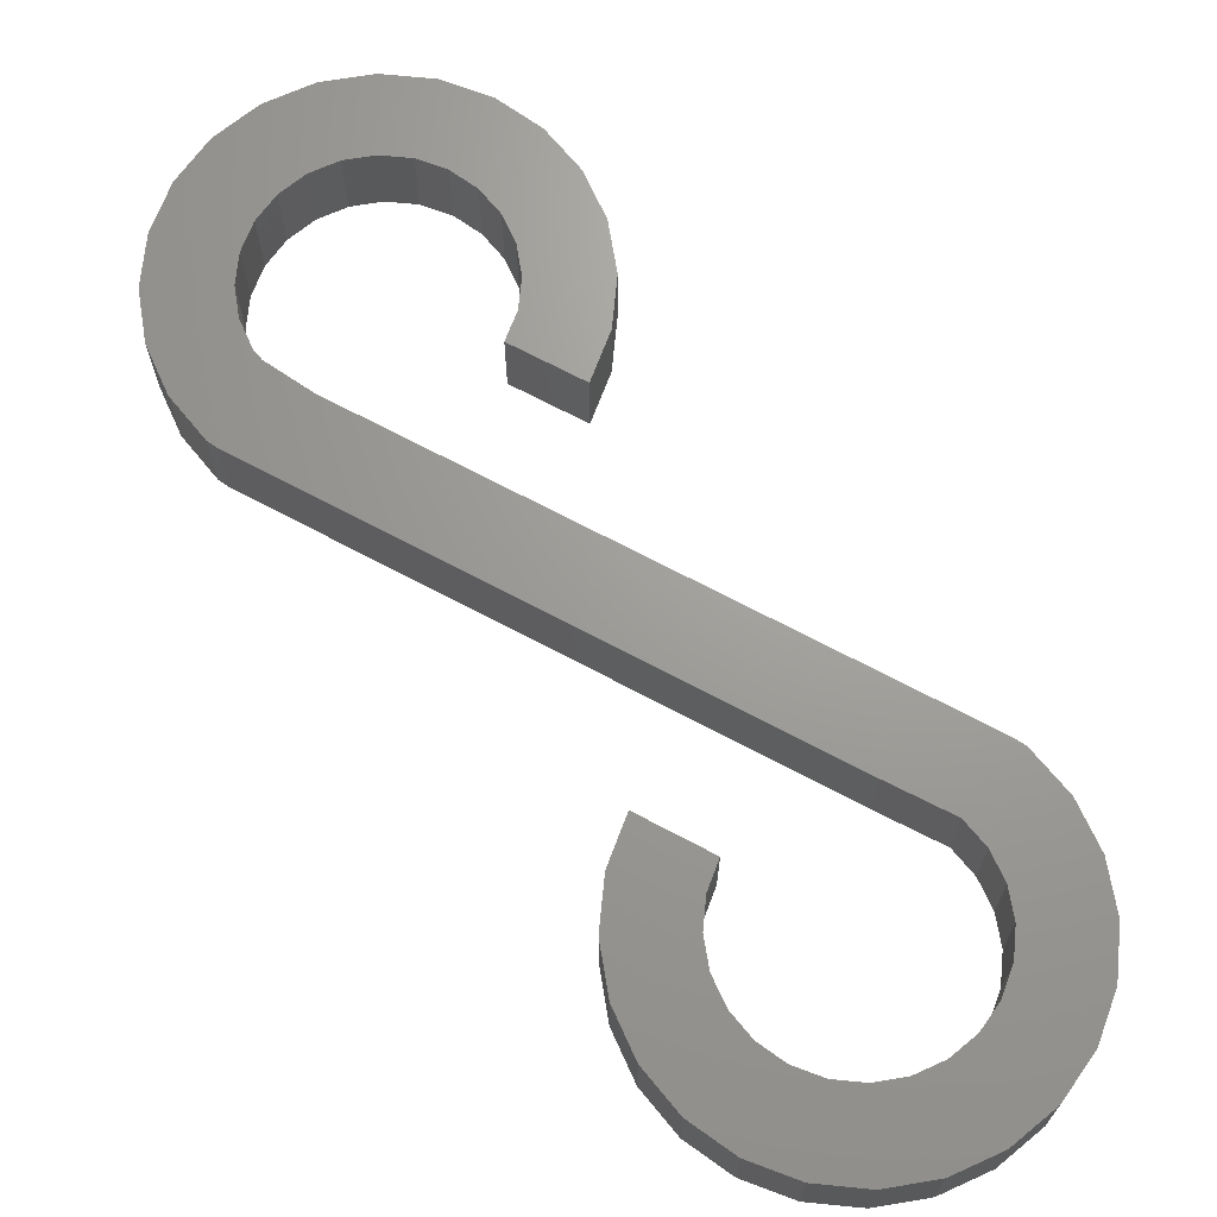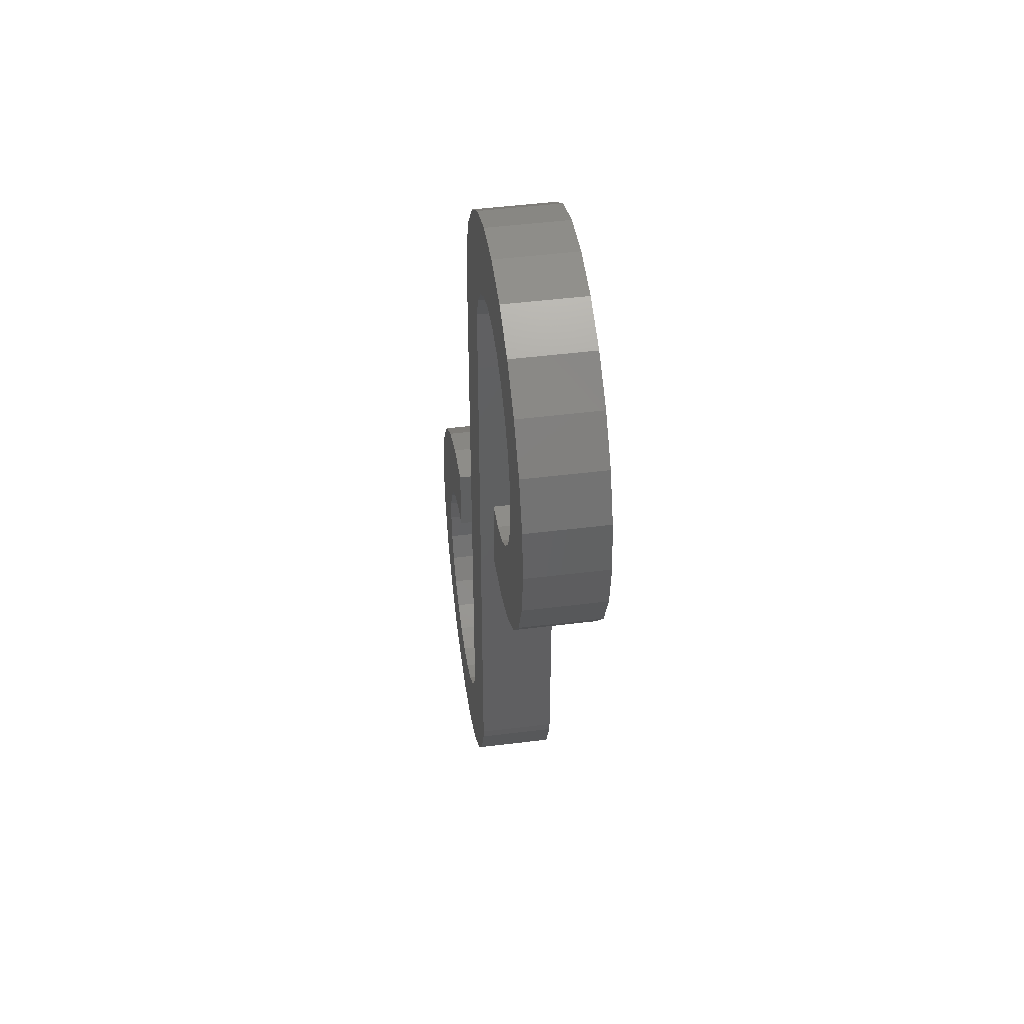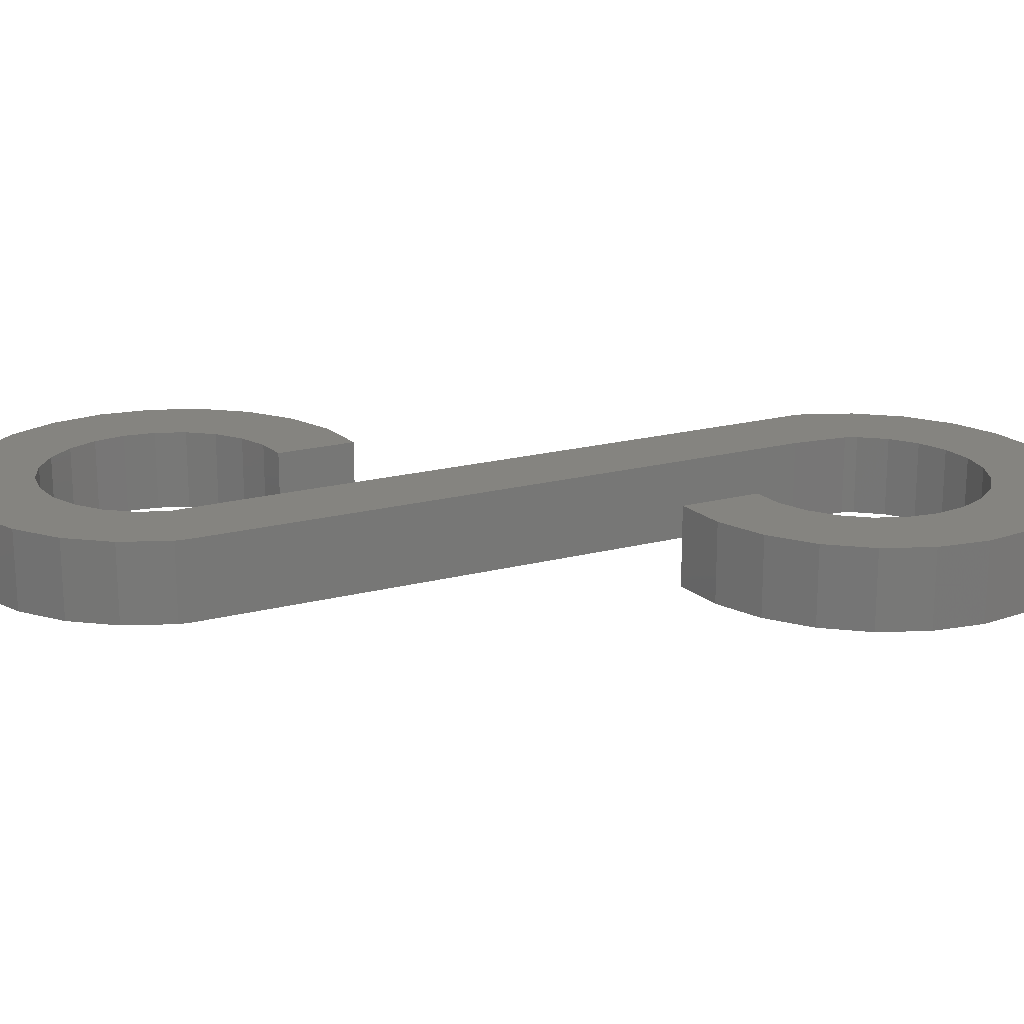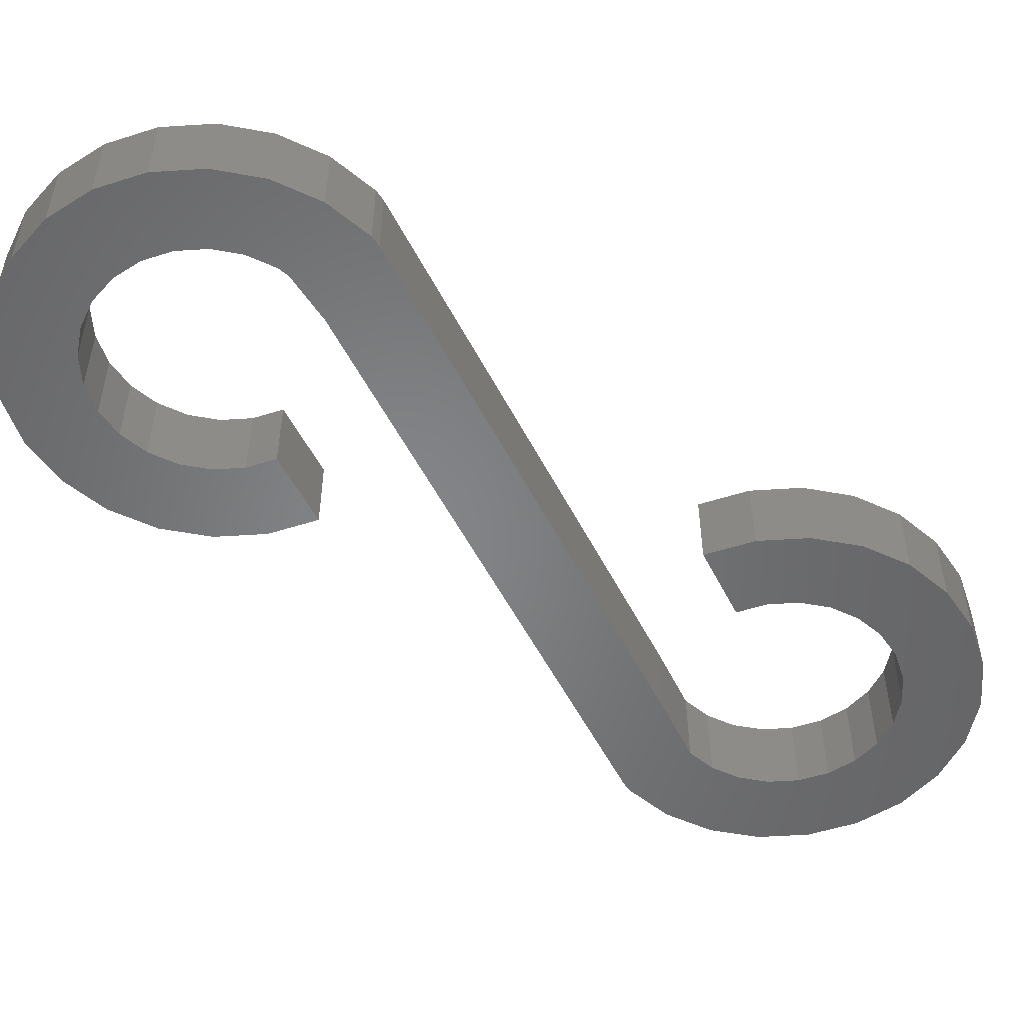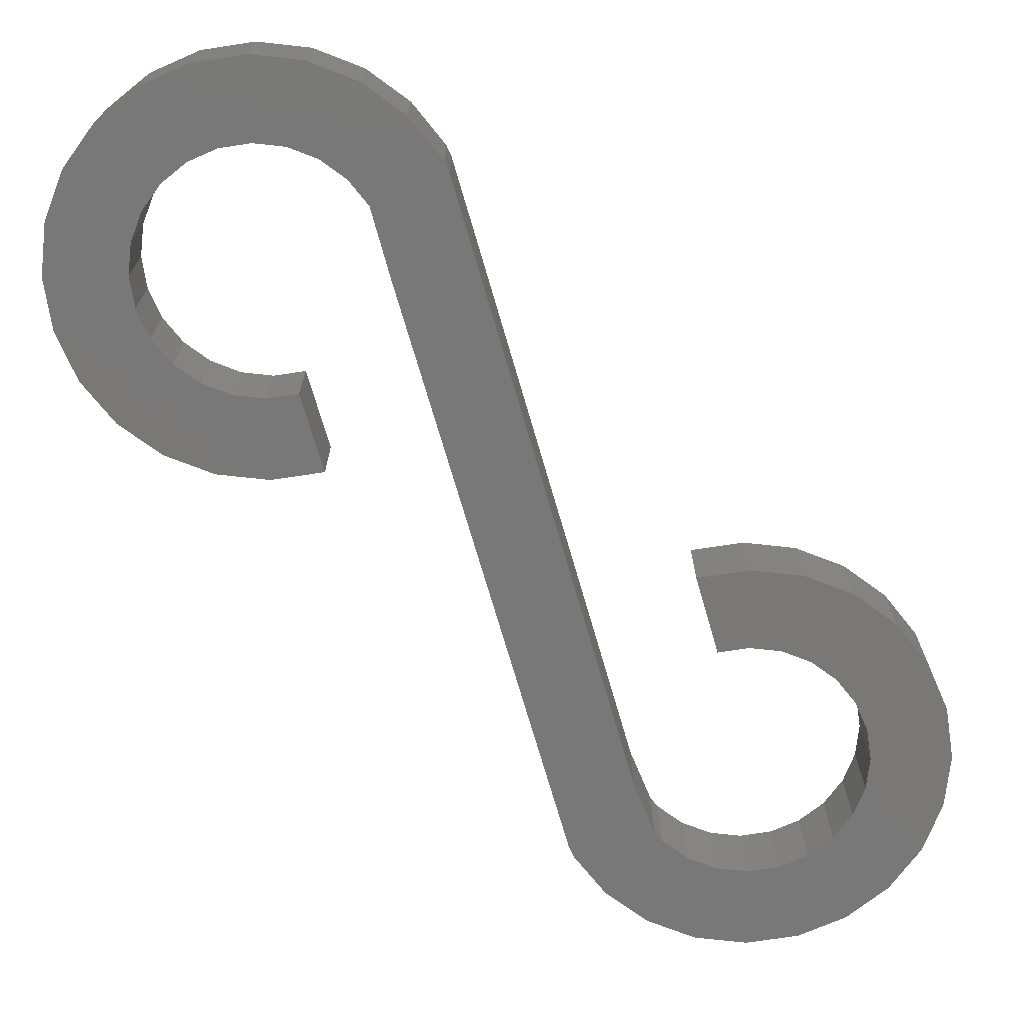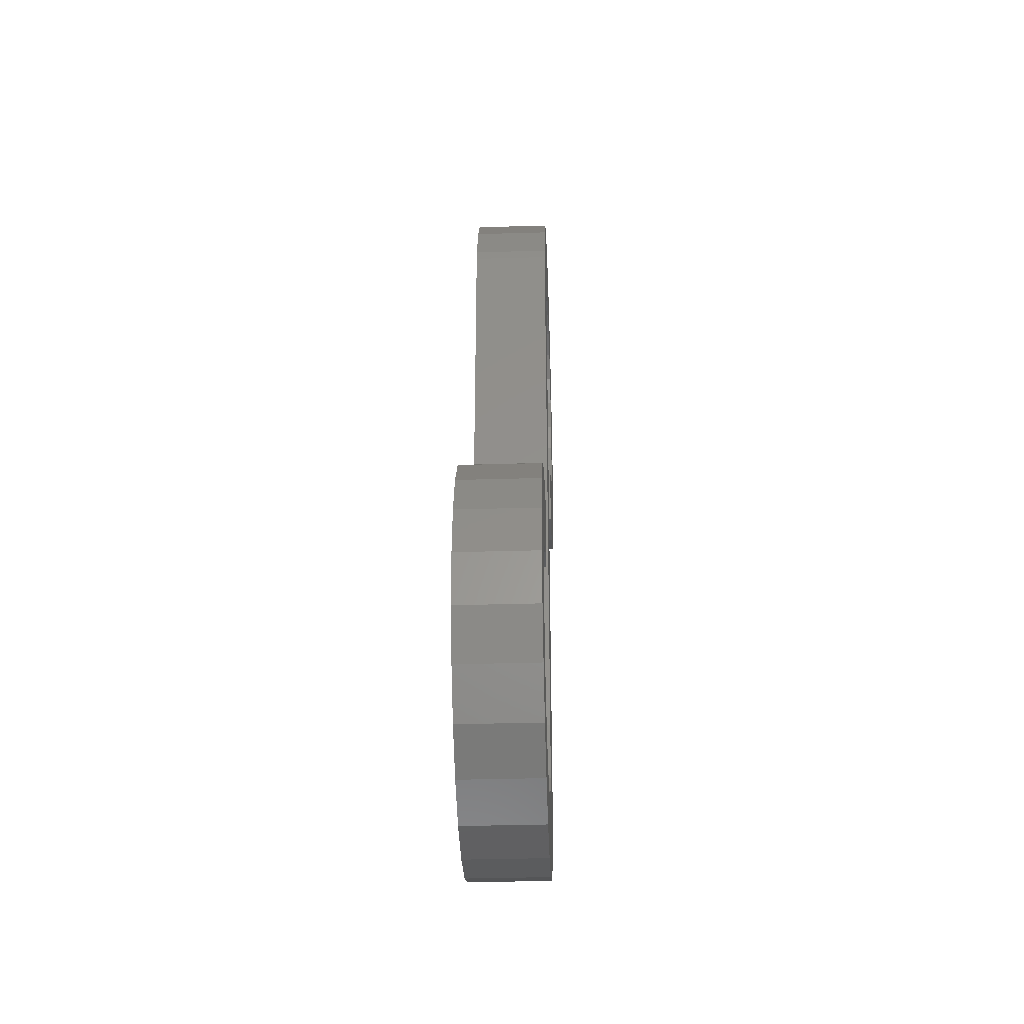
<metadata>
{"format":"stl","ext":"stl","renderer":"f3d","projection":"perspective","resolution":1024,"background":"white","views":[{"elev":68.7,"azim":118.1,"up":"+Z"},{"elev":47.4,"azim":82.0,"up":"+Y"},{"elev":19.6,"azim":-115.9,"up":"+Z"},{"elev":-52.6,"azim":26.4,"up":"+Z"},{"elev":-71.3,"azim":-163.8,"up":"+Z"},{"elev":-36.0,"azim":-87.8,"up":"+Y"}]}
</metadata>
<code>
# stl→obj: 154 verts, 304 faces
v -8.698 7.403 0
v -8.698 4.814 0
v -8.868 6.109 0
v -8.198 8.609 0
v -8.198 3.609 0
v -7.404 9.644 0
v -7.404 2.573 0
v -6.368 10.44 0
v -6.868 6.109 0
v -6.766 6.885 0
v -6.466 7.609 0
v -5.99 8.23 0
v -5.162 10.94 0
v -5.368 8.707 0
v -4.645 9.006 0
v -3.868 11.11 0
v -3.868 9.109 0
v -6.368 1.778 0
v -6.766 5.332 0
v -6.466 4.609 0
v -5.99 3.987 0
v -5.162 1.279 0
v -5.368 3.511 0
v -4.645 3.211 0
v -3.868 1.109 0
v -3.868 3.109 0
v -2.574 1.279 0
v -3.092 3.211 0
v -2.368 3.511 0
v -1.368 1.778 0
v -1.747 3.987 0
v -1.27 4.609 0
v -1.152 1.944 0
v -1.152 4.893 0
v -1 6.261 0
v -0.3328 2.573 0
v -1 22.13 0
v -0.9613 22.43 0
v -0.4618 23.63 0
v 0.3328 24.67 0
v 0.4618 3.609 0
v 0.9706 21.91 0
v 1.368 25.46 0
v 0.9613 4.814 0
v 1.27 22.63 0
v 1.747 23.25 0
v 2.574 25.96 0
v 2.368 23.73 0
v 3.092 24.03 0
v 3.868 26.13 0
v 3.868 24.13 0
v 4.645 24.03 0
v 5.162 25.96 0
v 5.368 23.73 0
v 6.368 25.46 0
v 5.99 23.25 0
v 6.466 22.63 0
v 7.404 24.67 0
v 6.766 21.91 0
v 6.868 21.13 0
v 3.868 18.13 0
v 5.162 16.3 0
v 3.868 16.13 0
v 4.645 18.23 0
v 5.368 18.53 0
v 6.368 16.8 0
v 5.99 19.01 0
v 6.466 19.63 0
v 7.404 17.6 0
v 6.766 20.36 0
v 8.198 23.63 0
v 8.198 18.63 0
v 8.698 22.43 0
v 8.698 19.84 0
v 8.868 21.13 0
v 1 5.109 0
v 1 20.13 0
v 1 5.109 2
v 0.9706 21.91 2
v 0.9613 4.814 2
v 1 20.13 2
v 5.162 16.3 2
v 3.868 18.13 2
v 3.868 16.13 2
v 4.645 18.23 2
v 5.368 18.53 2
v 6.368 16.8 2
v 5.99 19.01 2
v 6.466 19.63 2
v 7.404 17.6 2
v 6.766 20.36 2
v 6.868 21.13 2
v 7.404 24.67 2
v 8.198 23.63 2
v 8.198 18.63 2
v 8.698 22.43 2
v 8.698 19.84 2
v 8.868 21.13 2
v -8.698 4.814 2
v -8.698 7.403 2
v -8.868 6.109 2
v -8.198 8.609 2
v -8.198 3.609 2
v -7.404 9.644 2
v -7.404 2.573 2
v -6.368 1.778 2
v -6.868 6.109 2
v -6.766 5.332 2
v -6.466 4.609 2
v -5.99 3.987 2
v -5.162 1.279 2
v -5.368 3.511 2
v -4.645 3.211 2
v -3.868 1.109 2
v -3.868 3.109 2
v -2.574 1.279 2
v -3.092 3.211 2
v -2.368 3.511 2
v -1.368 1.778 2
v -1.747 3.987 2
v -1.27 4.609 2
v -1.152 1.944 2
v -1.152 4.893 2
v -0.3328 2.573 2
v -1 6.261 2
v -1 22.13 2
v -0.9613 22.43 2
v -0.4618 23.63 2
v 0.3328 24.67 2
v 0.4618 3.609 2
v 1.368 25.46 2
v 1.27 22.63 2
v 1.747 23.25 2
v 2.574 25.96 2
v 2.368 23.73 2
v 3.092 24.03 2
v 3.868 26.13 2
v 3.868 24.13 2
v 4.645 24.03 2
v 5.162 25.96 2
v 5.368 23.73 2
v 6.368 25.46 2
v 5.99 23.25 2
v 6.466 22.63 2
v 6.766 21.91 2
v -6.368 10.44 2
v -6.766 6.885 2
v -6.466 7.609 2
v -5.99 8.23 2
v -5.162 10.94 2
v -5.368 8.707 2
v -4.645 9.006 2
v -3.868 11.11 2
v -3.868 9.109 2
f 1 2 3
f 2 1 4
f 2 4 5
f 5 4 6
f 5 6 7
f 7 6 8
f 7 8 9
f 9 8 10
f 10 8 11
f 11 8 12
f 12 8 13
f 12 13 14
f 14 13 15
f 15 13 16
f 15 16 17
f 9 18 7
f 18 9 19
f 18 19 20
f 18 20 21
f 18 21 22
f 22 21 23
f 22 23 24
f 22 24 25
f 25 24 26
f 25 26 27
f 27 26 28
f 27 28 29
f 27 29 30
f 30 29 31
f 30 31 32
f 30 32 33
f 33 32 34
f 33 34 35
f 33 35 36
f 36 35 37
f 36 37 38
f 36 38 39
f 36 39 40
f 36 40 41
f 41 40 42
f 42 40 43
f 41 42 44
f 42 43 45
f 45 43 46
f 46 43 47
f 46 47 48
f 48 47 49
f 49 47 50
f 49 50 51
f 51 50 52
f 52 50 53
f 52 53 54
f 54 53 55
f 54 55 56
f 56 55 57
f 57 55 58
f 57 58 59
f 59 58 60
f 61 62 63
f 62 61 64
f 62 64 65
f 62 65 66
f 66 65 67
f 66 67 68
f 66 68 69
f 69 68 70
f 69 70 60
f 69 60 58
f 69 58 71
f 69 71 72
f 72 71 73
f 72 73 74
f 74 73 75
f 42 76 44
f 76 42 77
f 78 79 80
f 79 78 81
f 82 83 84
f 83 82 85
f 85 82 86
f 86 82 87
f 86 87 88
f 88 87 89
f 89 87 90
f 89 90 91
f 91 90 92
f 92 90 93
f 93 90 94
f 94 90 95
f 94 95 96
f 96 95 97
f 96 97 98
f 99 100 101
f 100 99 102
f 102 99 103
f 102 103 104
f 104 103 105
f 104 105 106
f 104 106 107
f 107 106 108
f 108 106 109
f 109 106 110
f 110 106 111
f 110 111 112
f 112 111 113
f 113 111 114
f 113 114 115
f 115 114 116
f 115 116 117
f 117 116 118
f 118 116 119
f 118 119 120
f 120 119 121
f 121 119 122
f 121 122 123
f 123 122 124
f 123 124 125
f 125 124 126
f 126 124 127
f 127 124 128
f 128 124 129
f 129 124 130
f 129 130 79
f 129 79 131
f 79 130 80
f 131 79 132
f 131 132 133
f 131 133 134
f 134 133 135
f 134 135 136
f 134 136 137
f 137 136 138
f 137 138 139
f 137 139 140
f 140 139 141
f 140 141 142
f 142 141 143
f 142 143 144
f 142 144 93
f 93 144 145
f 93 145 92
f 107 146 104
f 146 107 147
f 146 147 148
f 146 148 149
f 146 149 150
f 150 149 151
f 150 151 152
f 150 152 153
f 153 152 154
f 126 35 125
f 35 126 37
f 127 37 126
f 37 127 38
f 128 38 127
f 38 128 39
f 129 39 128
f 39 129 40
f 129 43 40
f 43 129 131
f 131 47 43
f 47 131 134
f 134 50 47
f 50 134 137
f 137 53 50
f 53 137 140
f 140 55 53
f 55 140 142
f 142 58 55
f 58 142 93
f 58 94 71
f 94 58 93
f 71 96 73
f 96 71 94
f 73 98 75
f 98 73 96
f 75 97 74
f 97 75 98
f 74 95 72
f 95 74 97
f 72 90 69
f 90 72 95
f 90 66 69
f 66 90 87
f 87 62 66
f 62 87 82
f 82 63 62
f 63 82 84
f 83 63 84
f 63 83 61
f 83 64 61
f 64 83 85
f 85 65 64
f 65 85 86
f 86 67 65
f 67 86 88
f 89 67 88
f 67 89 68
f 91 68 89
f 68 91 70
f 92 70 91
f 70 92 60
f 145 60 92
f 60 145 59
f 144 59 145
f 59 144 57
f 143 57 144
f 57 143 56
f 143 54 56
f 54 143 141
f 141 52 54
f 52 141 139
f 139 51 52
f 51 139 138
f 138 49 51
f 49 138 136
f 136 48 49
f 48 136 135
f 135 46 48
f 46 135 133
f 46 132 45
f 132 46 133
f 45 79 42
f 79 45 132
f 42 81 77
f 81 42 79
f 77 78 76
f 78 77 81
f 76 80 44
f 80 76 78
f 44 130 41
f 130 44 80
f 41 124 36
f 124 41 130
f 124 33 36
f 33 124 122
f 122 30 33
f 30 122 119
f 119 27 30
f 27 119 116
f 116 25 27
f 25 116 114
f 114 22 25
f 22 114 111
f 111 18 22
f 18 111 106
f 106 7 18
f 7 106 105
f 103 7 105
f 7 103 5
f 99 5 103
f 5 99 2
f 101 2 99
f 2 101 3
f 100 3 101
f 3 100 1
f 102 1 100
f 1 102 4
f 104 4 102
f 4 104 6
f 104 8 6
f 8 104 146
f 146 13 8
f 13 146 150
f 150 16 13
f 16 150 153
f 16 154 17
f 154 16 153
f 154 15 17
f 15 154 152
f 152 14 15
f 14 152 151
f 151 12 14
f 12 151 149
f 12 148 11
f 148 12 149
f 11 147 10
f 147 11 148
f 10 107 9
f 107 10 147
f 9 108 19
f 108 9 107
f 19 109 20
f 109 19 108
f 20 110 21
f 110 20 109
f 110 23 21
f 23 110 112
f 112 24 23
f 24 112 113
f 113 26 24
f 26 113 115
f 115 28 26
f 28 115 117
f 117 29 28
f 29 117 118
f 118 31 29
f 31 118 120
f 121 31 120
f 31 121 32
f 123 32 121
f 32 123 34
f 125 34 123
f 34 125 35

</code>
